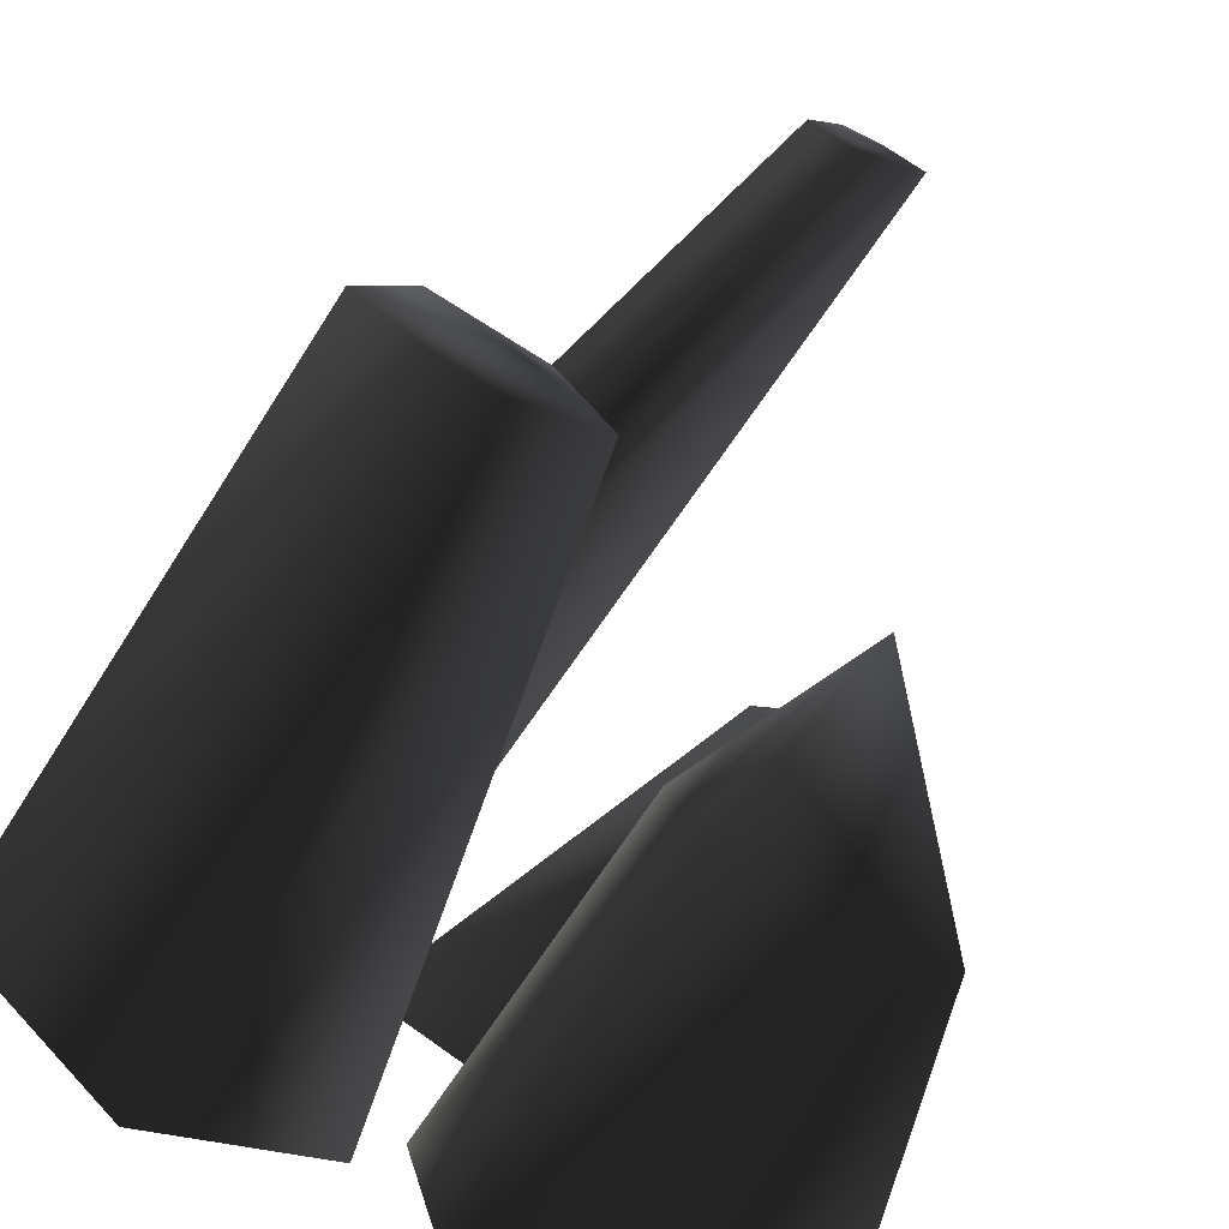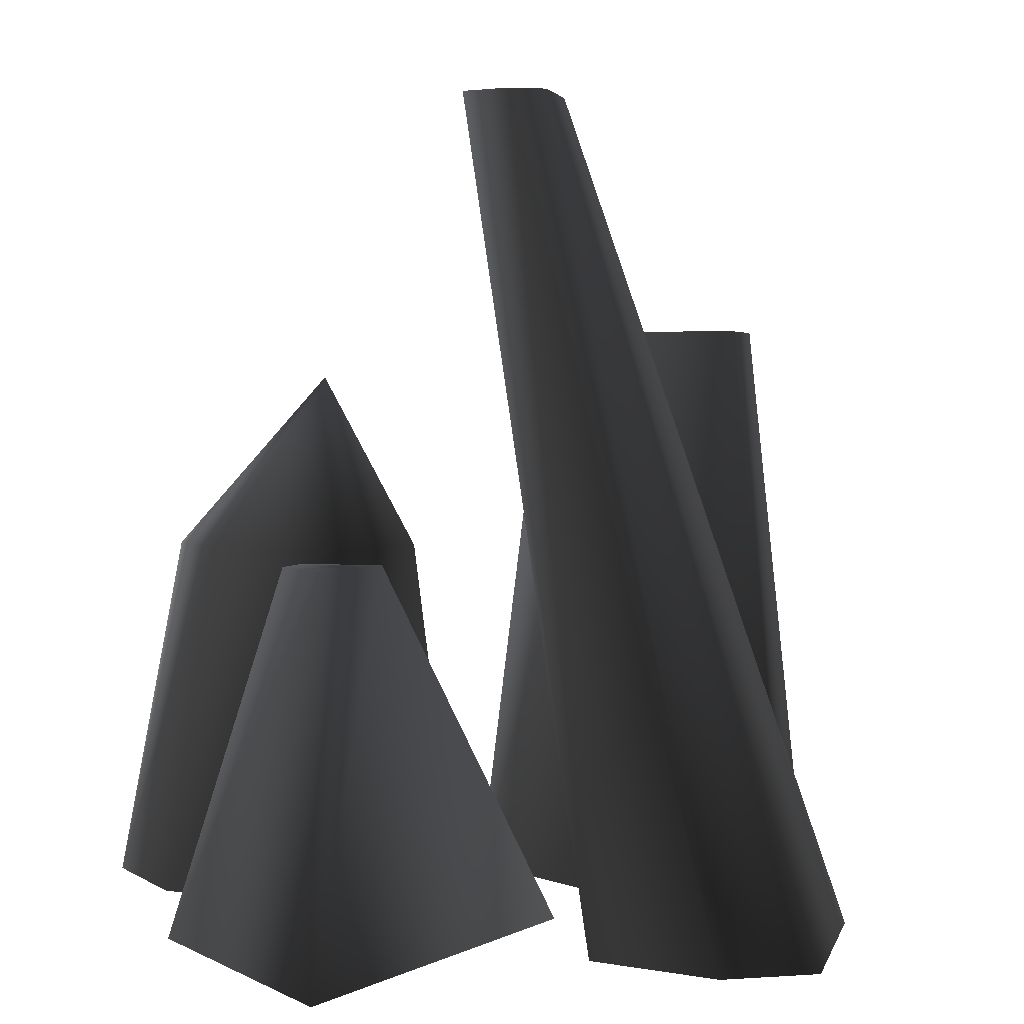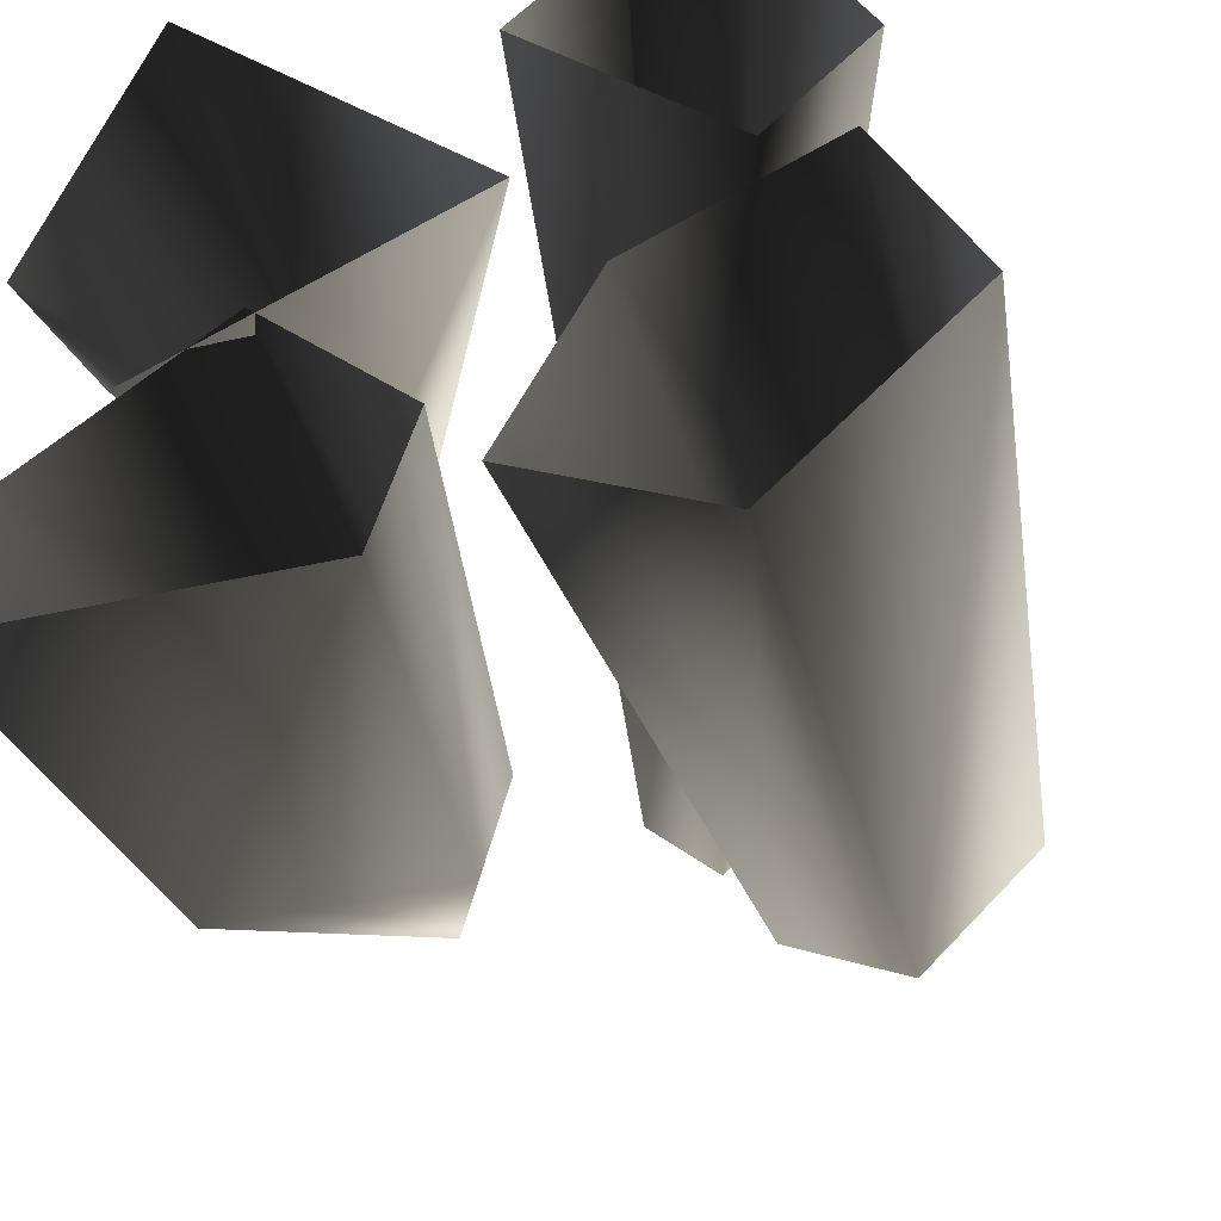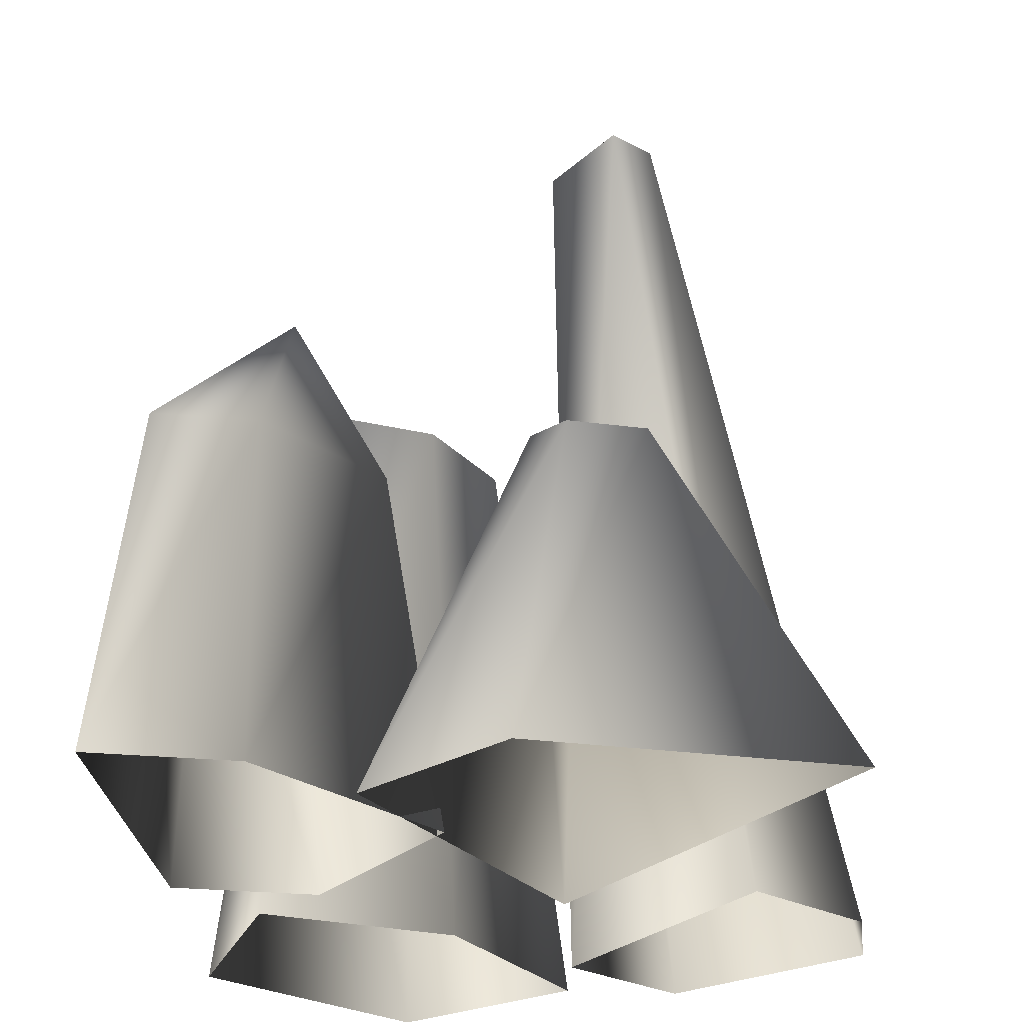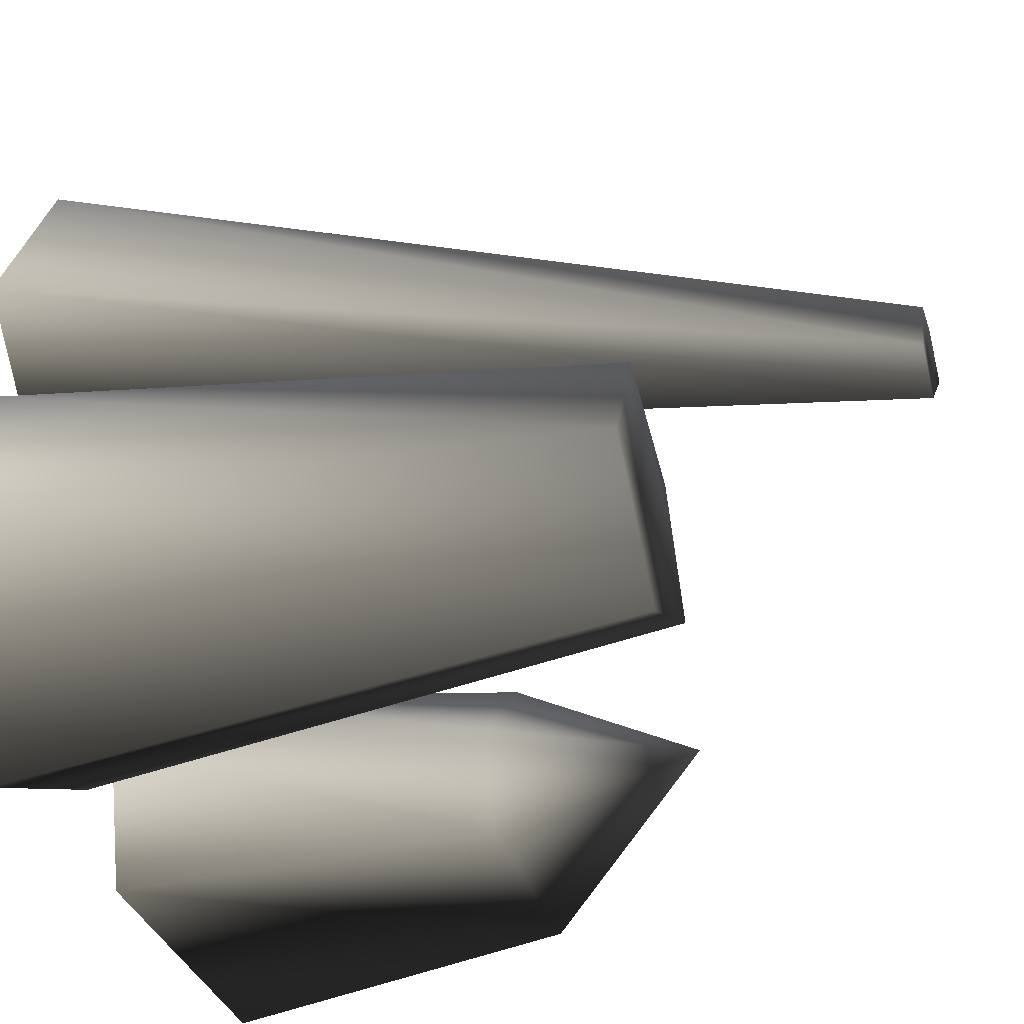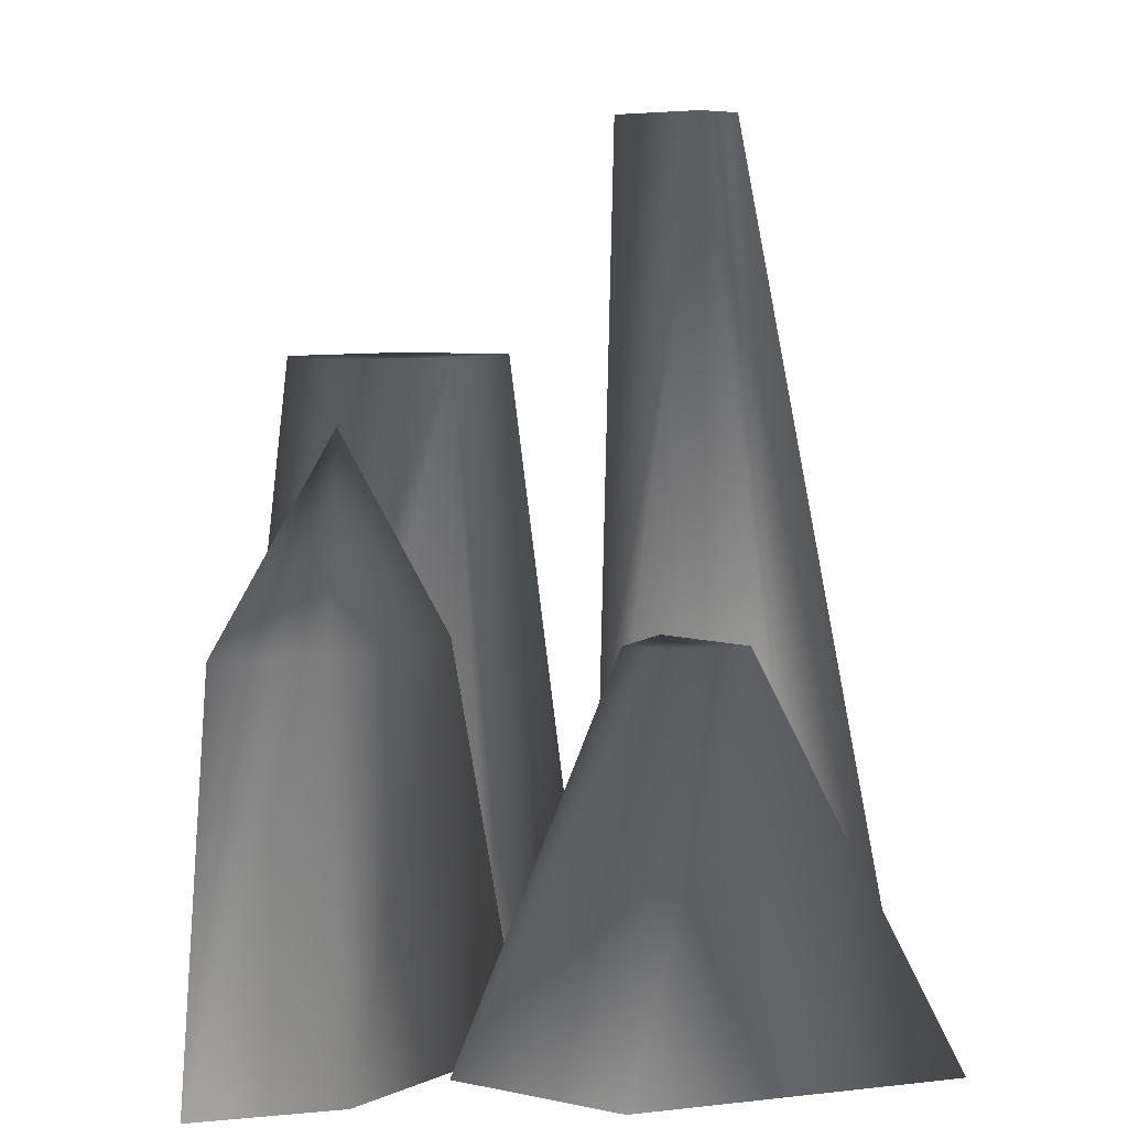
<metadata>
{"format":"obj","ext":"obj","renderer":"f3d","projection":"perspective","resolution":1024,"background":"white","views":[{"elev":-71.9,"azim":153.7,"up":"+Z"},{"elev":3.2,"azim":-13.1,"up":"+Y"},{"elev":-43.5,"azim":14.8,"up":"+Z"},{"elev":-29.2,"azim":-82.7,"up":"+Y"},{"elev":-35.1,"azim":107.4,"up":"+Z"},{"elev":6.3,"azim":-90.8,"up":"+Y"}]}
</metadata>
<code>
o 1388
v -32 60 -24
v -52 60 -40
v -61 0 -37
v -32 0 -14
v -16 60 -40
v -32 90 -40
v -56 60 -56
v -67 0 -59
v -20 60 -56
v -15 0 -59
v -9 0 -37
v -30 60 6
v -42 60 18
v -48 0 48
v 0 0 0
v -42 60 0
v -46 60 6
v -64 0 0
v -48 0 -24
v 36 98 -16
v 18 98 -25
v 12 0 -19
v 42 0 -4
v 45 98 -34
v 9 98 -43
v -2 0 -48
v 27 98 -52
v 27 0 -63
v 56 0 -34
v -12 135 18
v -18 135 12
v -2 0 30
v 14 0 46
v -6 135 18
v -6 135 0
v 30 0 -2
v 0 135 6
v 30 0 46
v 46 0 14
f 1 2 3
f 1 3 4
f 1 4 5
f 1 5 6
f 1 6 2
f 2 6 7
f 2 7 8
f 2 8 3
f 7 9 10
f 7 10 8
f 9 5 11
f 9 11 10
f 5 4 11
f 6 9 7
f 9 6 5
f 12 13 14
f 12 14 15
f 12 15 16
f 12 16 17
f 12 17 13
f 13 17 18
f 13 18 14
f 17 16 19
f 17 19 18
f 16 15 19
f 20 21 22
f 20 22 23
f 20 23 24
f 20 24 25
f 20 25 21
f 21 25 26
f 21 26 22
f 25 27 28
f 25 28 26
f 27 24 29
f 27 29 28
f 24 23 29
f 25 24 27
f 30 31 32
f 30 32 33
f 30 33 34
f 30 34 31
f 31 34 35
f 31 35 36
f 31 36 32
f 37 34 38
f 37 38 39
f 37 39 35
f 37 35 34
f 34 33 38
f 35 39 36

</code>
